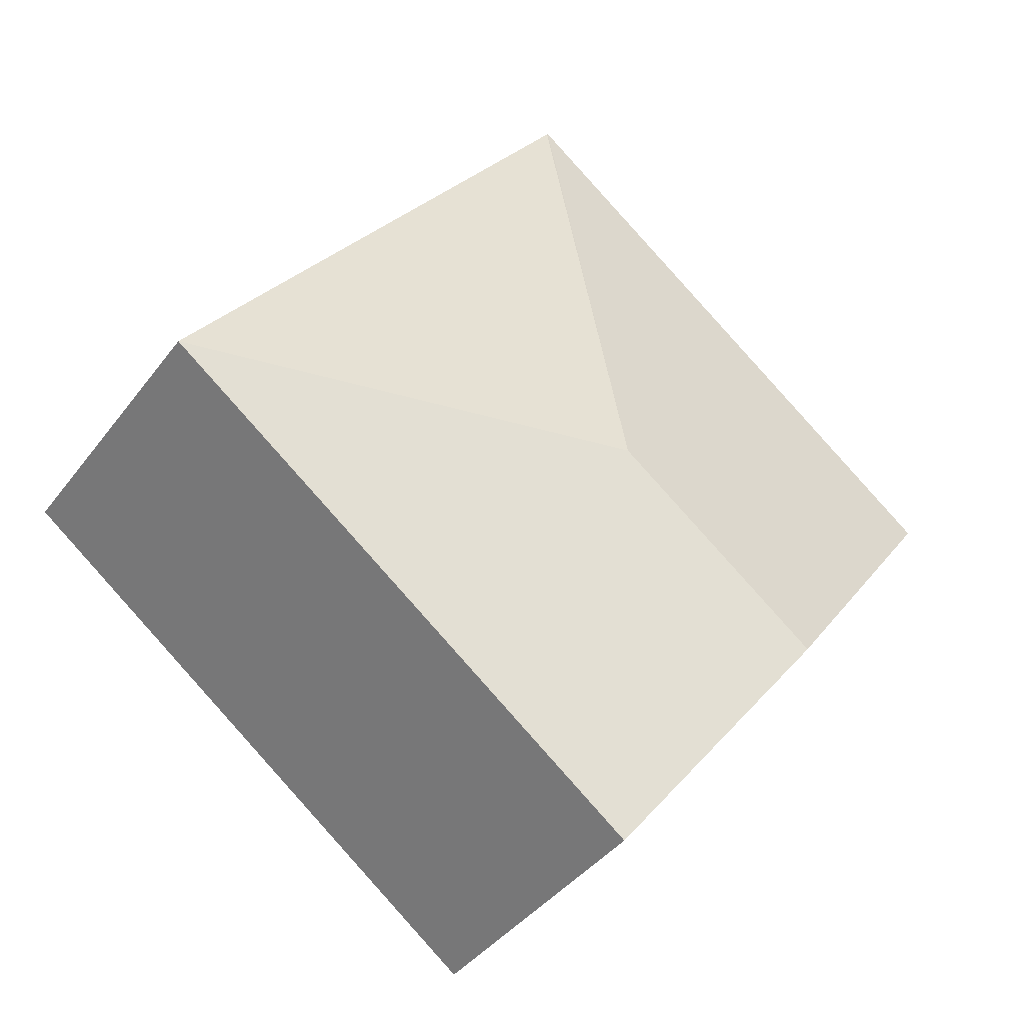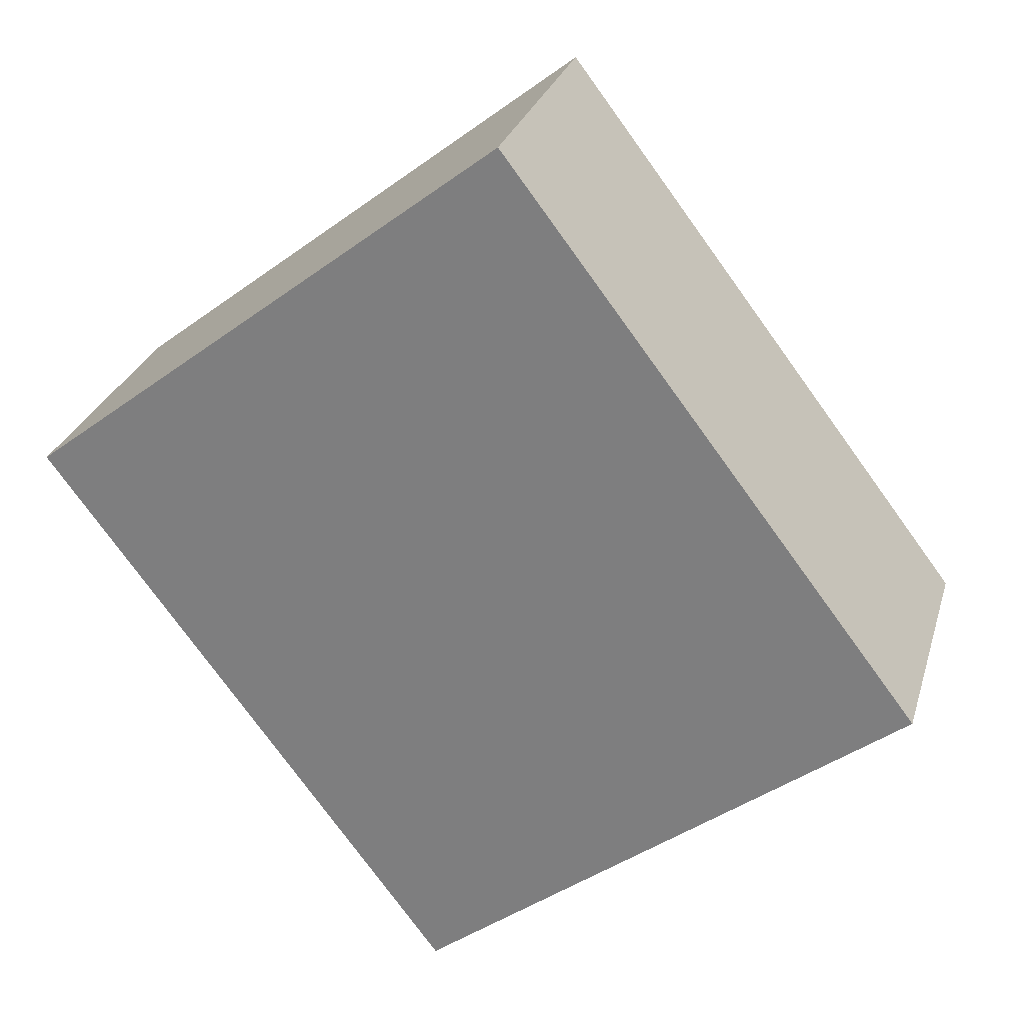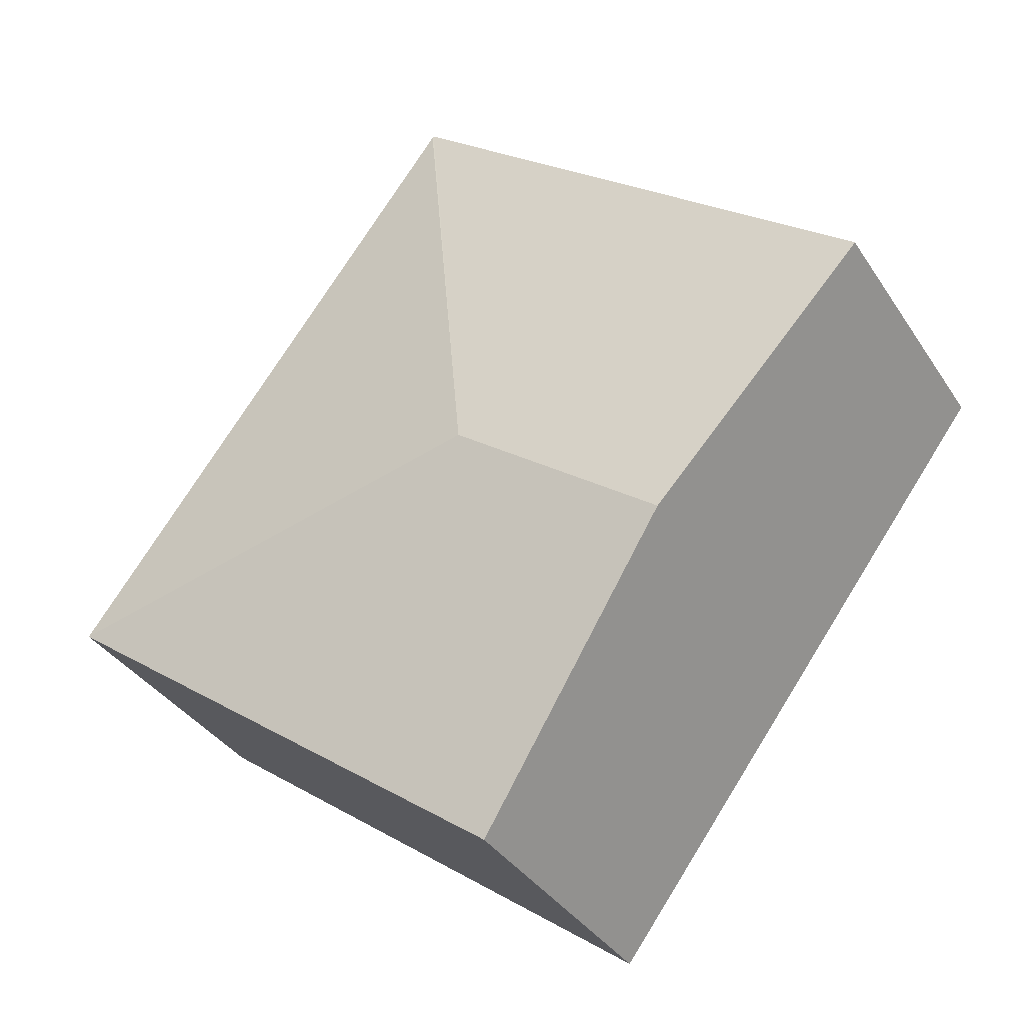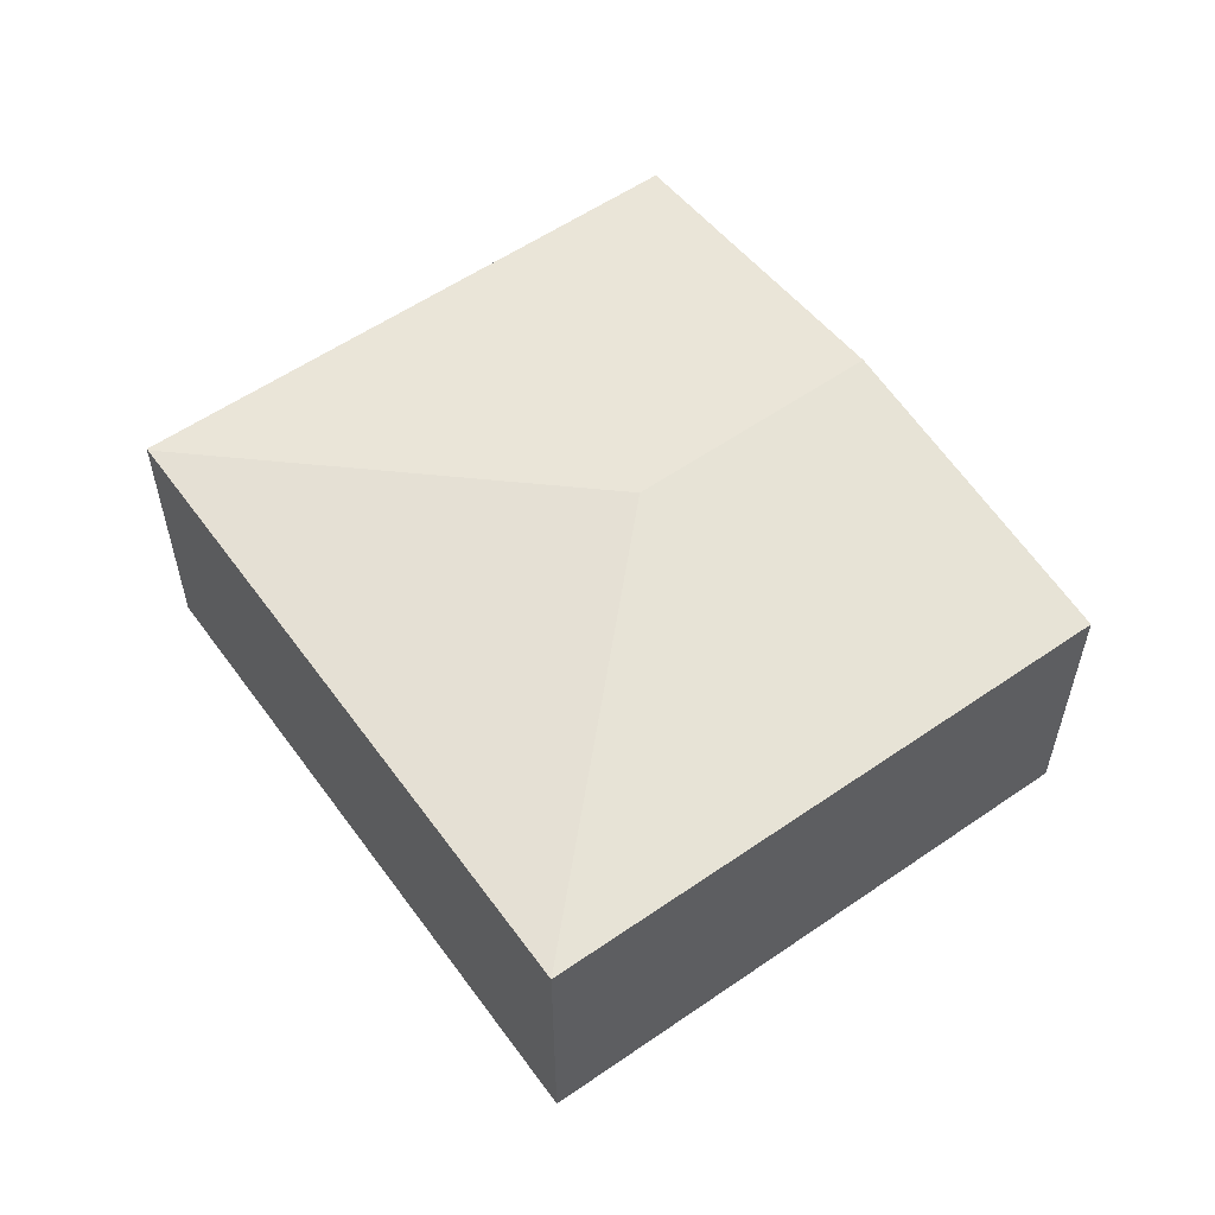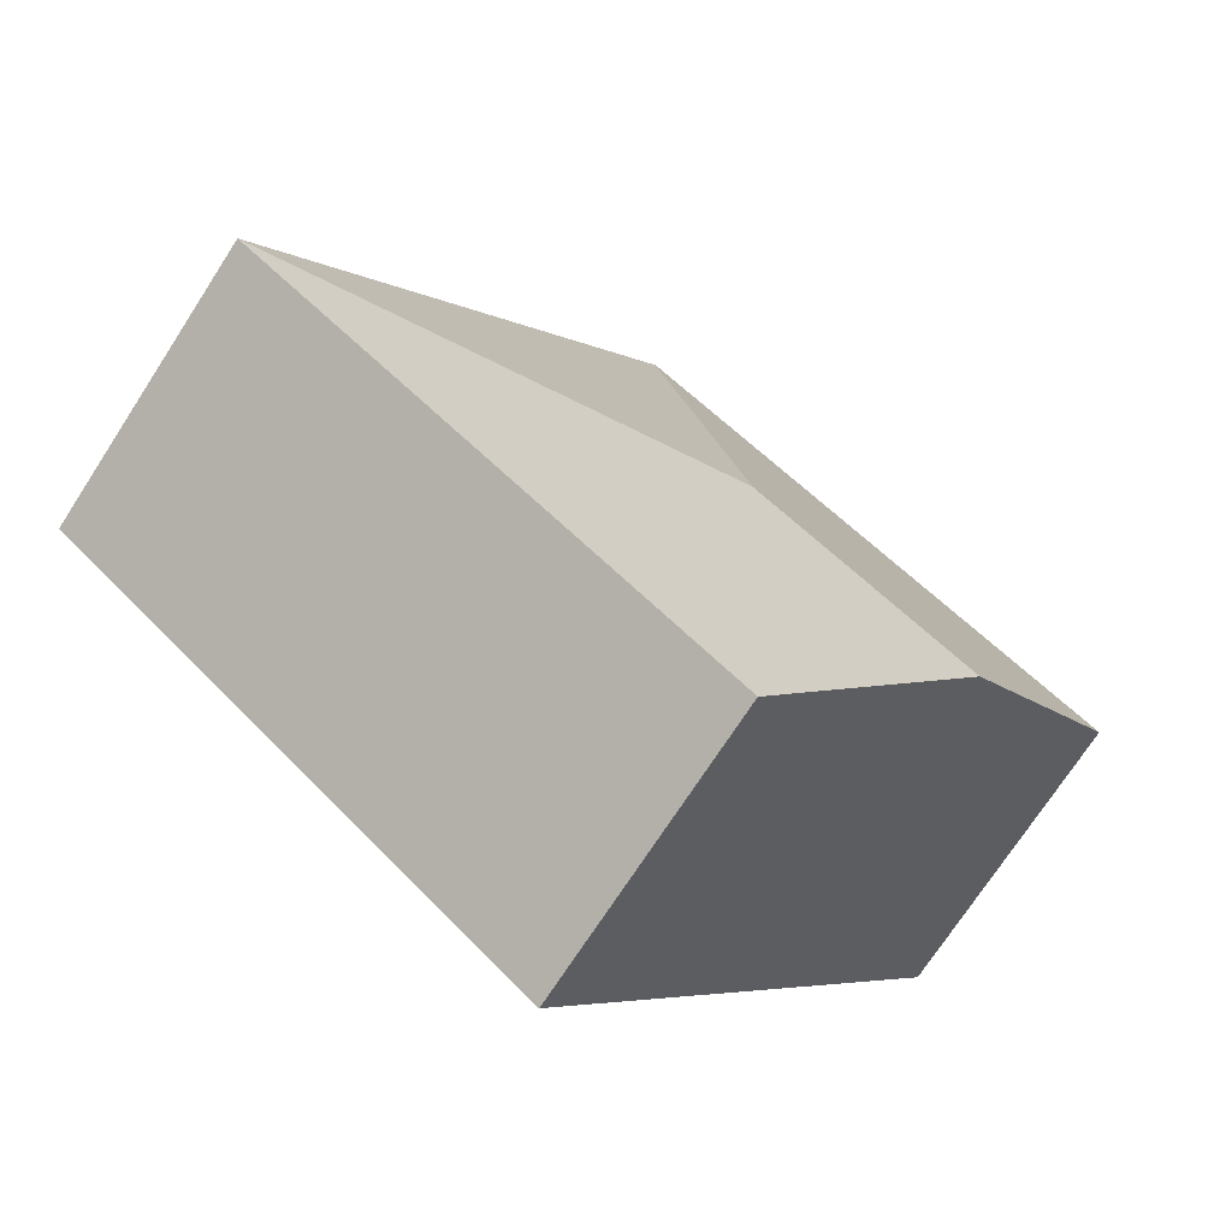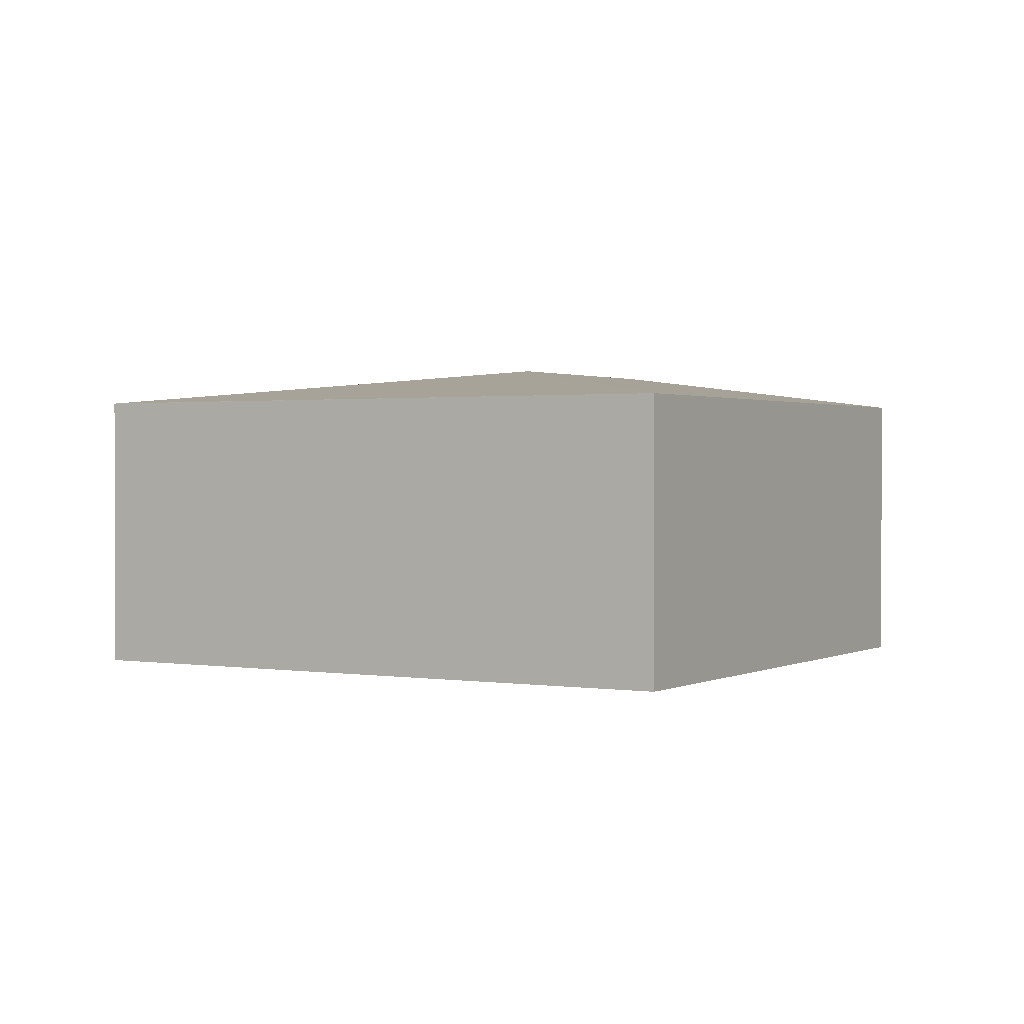
<metadata>
{"format":"obj","ext":"obj","renderer":"f3d","projection":"perspective","resolution":1024,"background":"white","views":[{"elev":-40.0,"azim":147.0,"up":"+Z"},{"elev":27.2,"azim":15.3,"up":"+Z"},{"elev":-36.0,"azim":-151.1,"up":"+Z"},{"elev":58.1,"azim":107.1,"up":"+Y"},{"elev":-72.6,"azim":147.0,"up":"+Z"},{"elev":1.2,"azim":83.3,"up":"+Y"}]}
</metadata>
<code>
v  3.825 3.065 -0.985
v  4.422 2.681 3.414
v  8.224 2.681 -1.582
v  4.41 2.678 3.43
v  1.859 3.065 -2.48
v  3.742 2.681 -4.992
v  0 2.685 1.644e-16
v  3.742 3.057e-16 -4.992
v  1.859 1.519e-16 -2.48
v  0 0 0
v  4.41 -2.1e-16 3.43
v  8.224 9.687e-17 -1.582
v  4.422 -2.09e-16 3.414
g defaultobject
f 1 2 3
f 1 4 2
f 5 3 6
f 3 5 1
f 7 1 5
f 1 7 4
f 8 5 6
f 5 8 9
f 5 9 7
f 7 9 10
f 10 4 7
f 4 10 11
f 4 3 2
f 3 4 11
f 3 11 12
f 12 11 13
f 12 6 3
f 6 12 8
f 9 11 10
f 11 9 8
f 11 8 13
f 13 8 12

</code>
